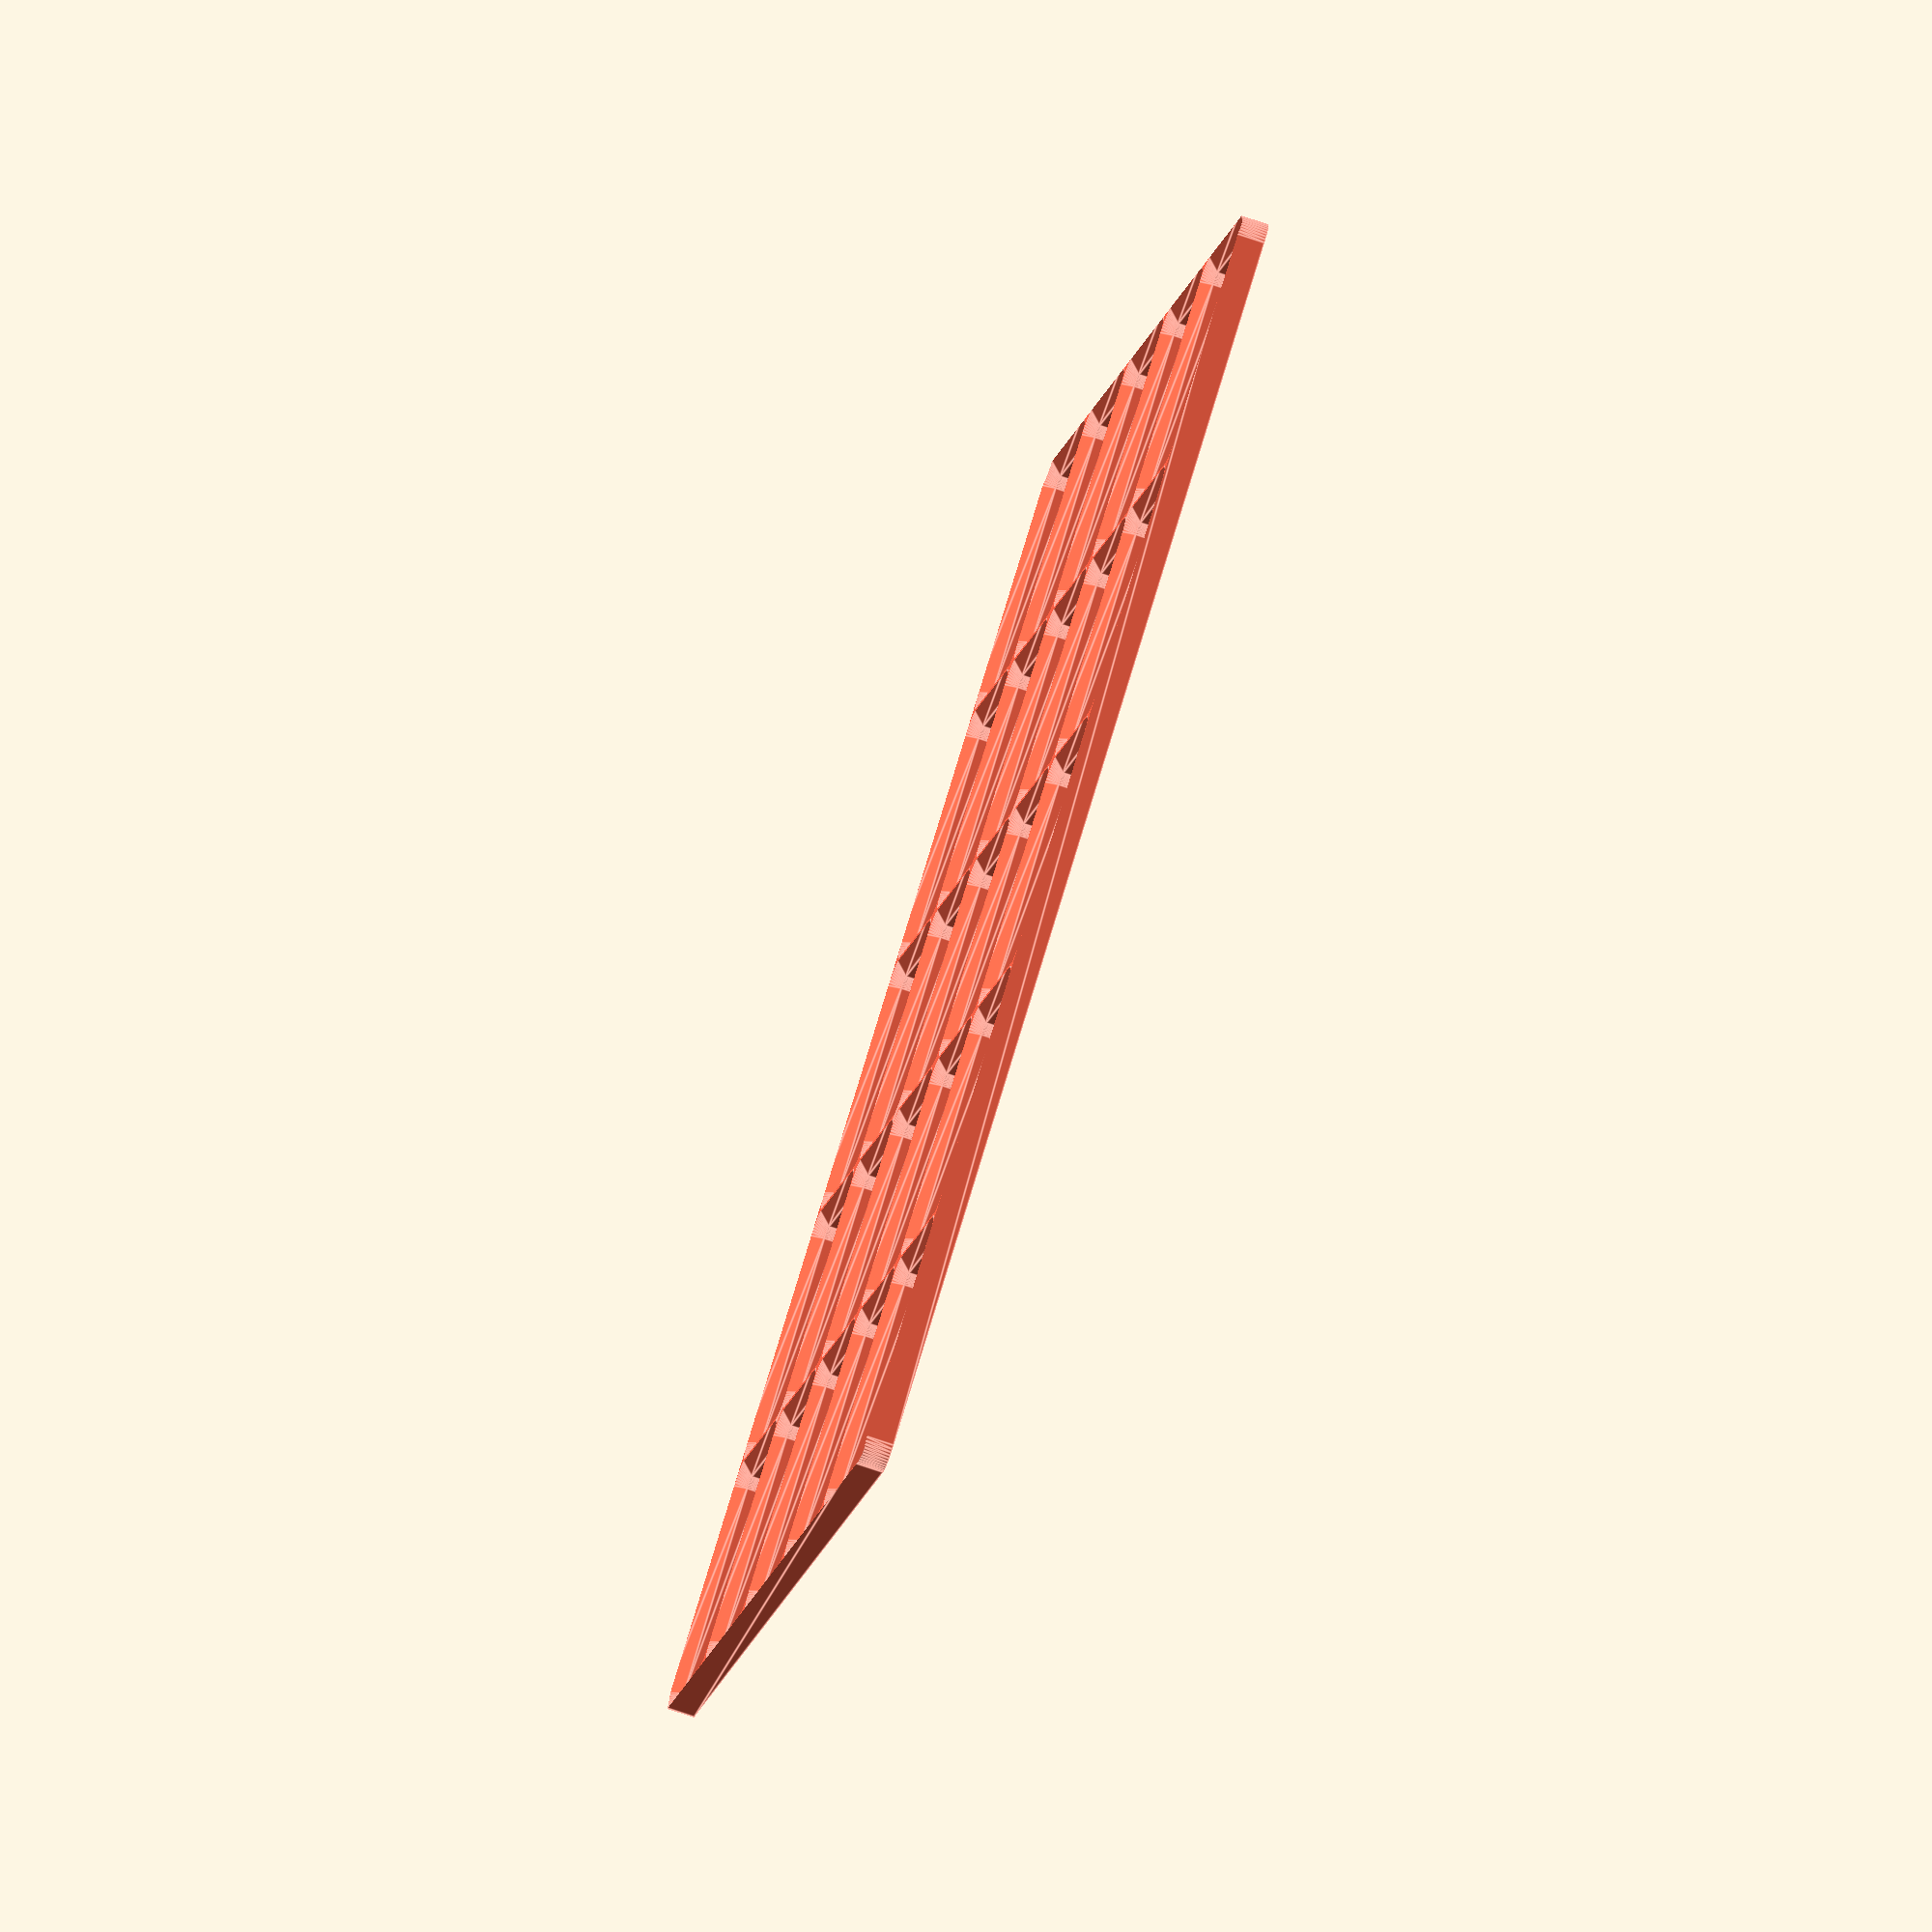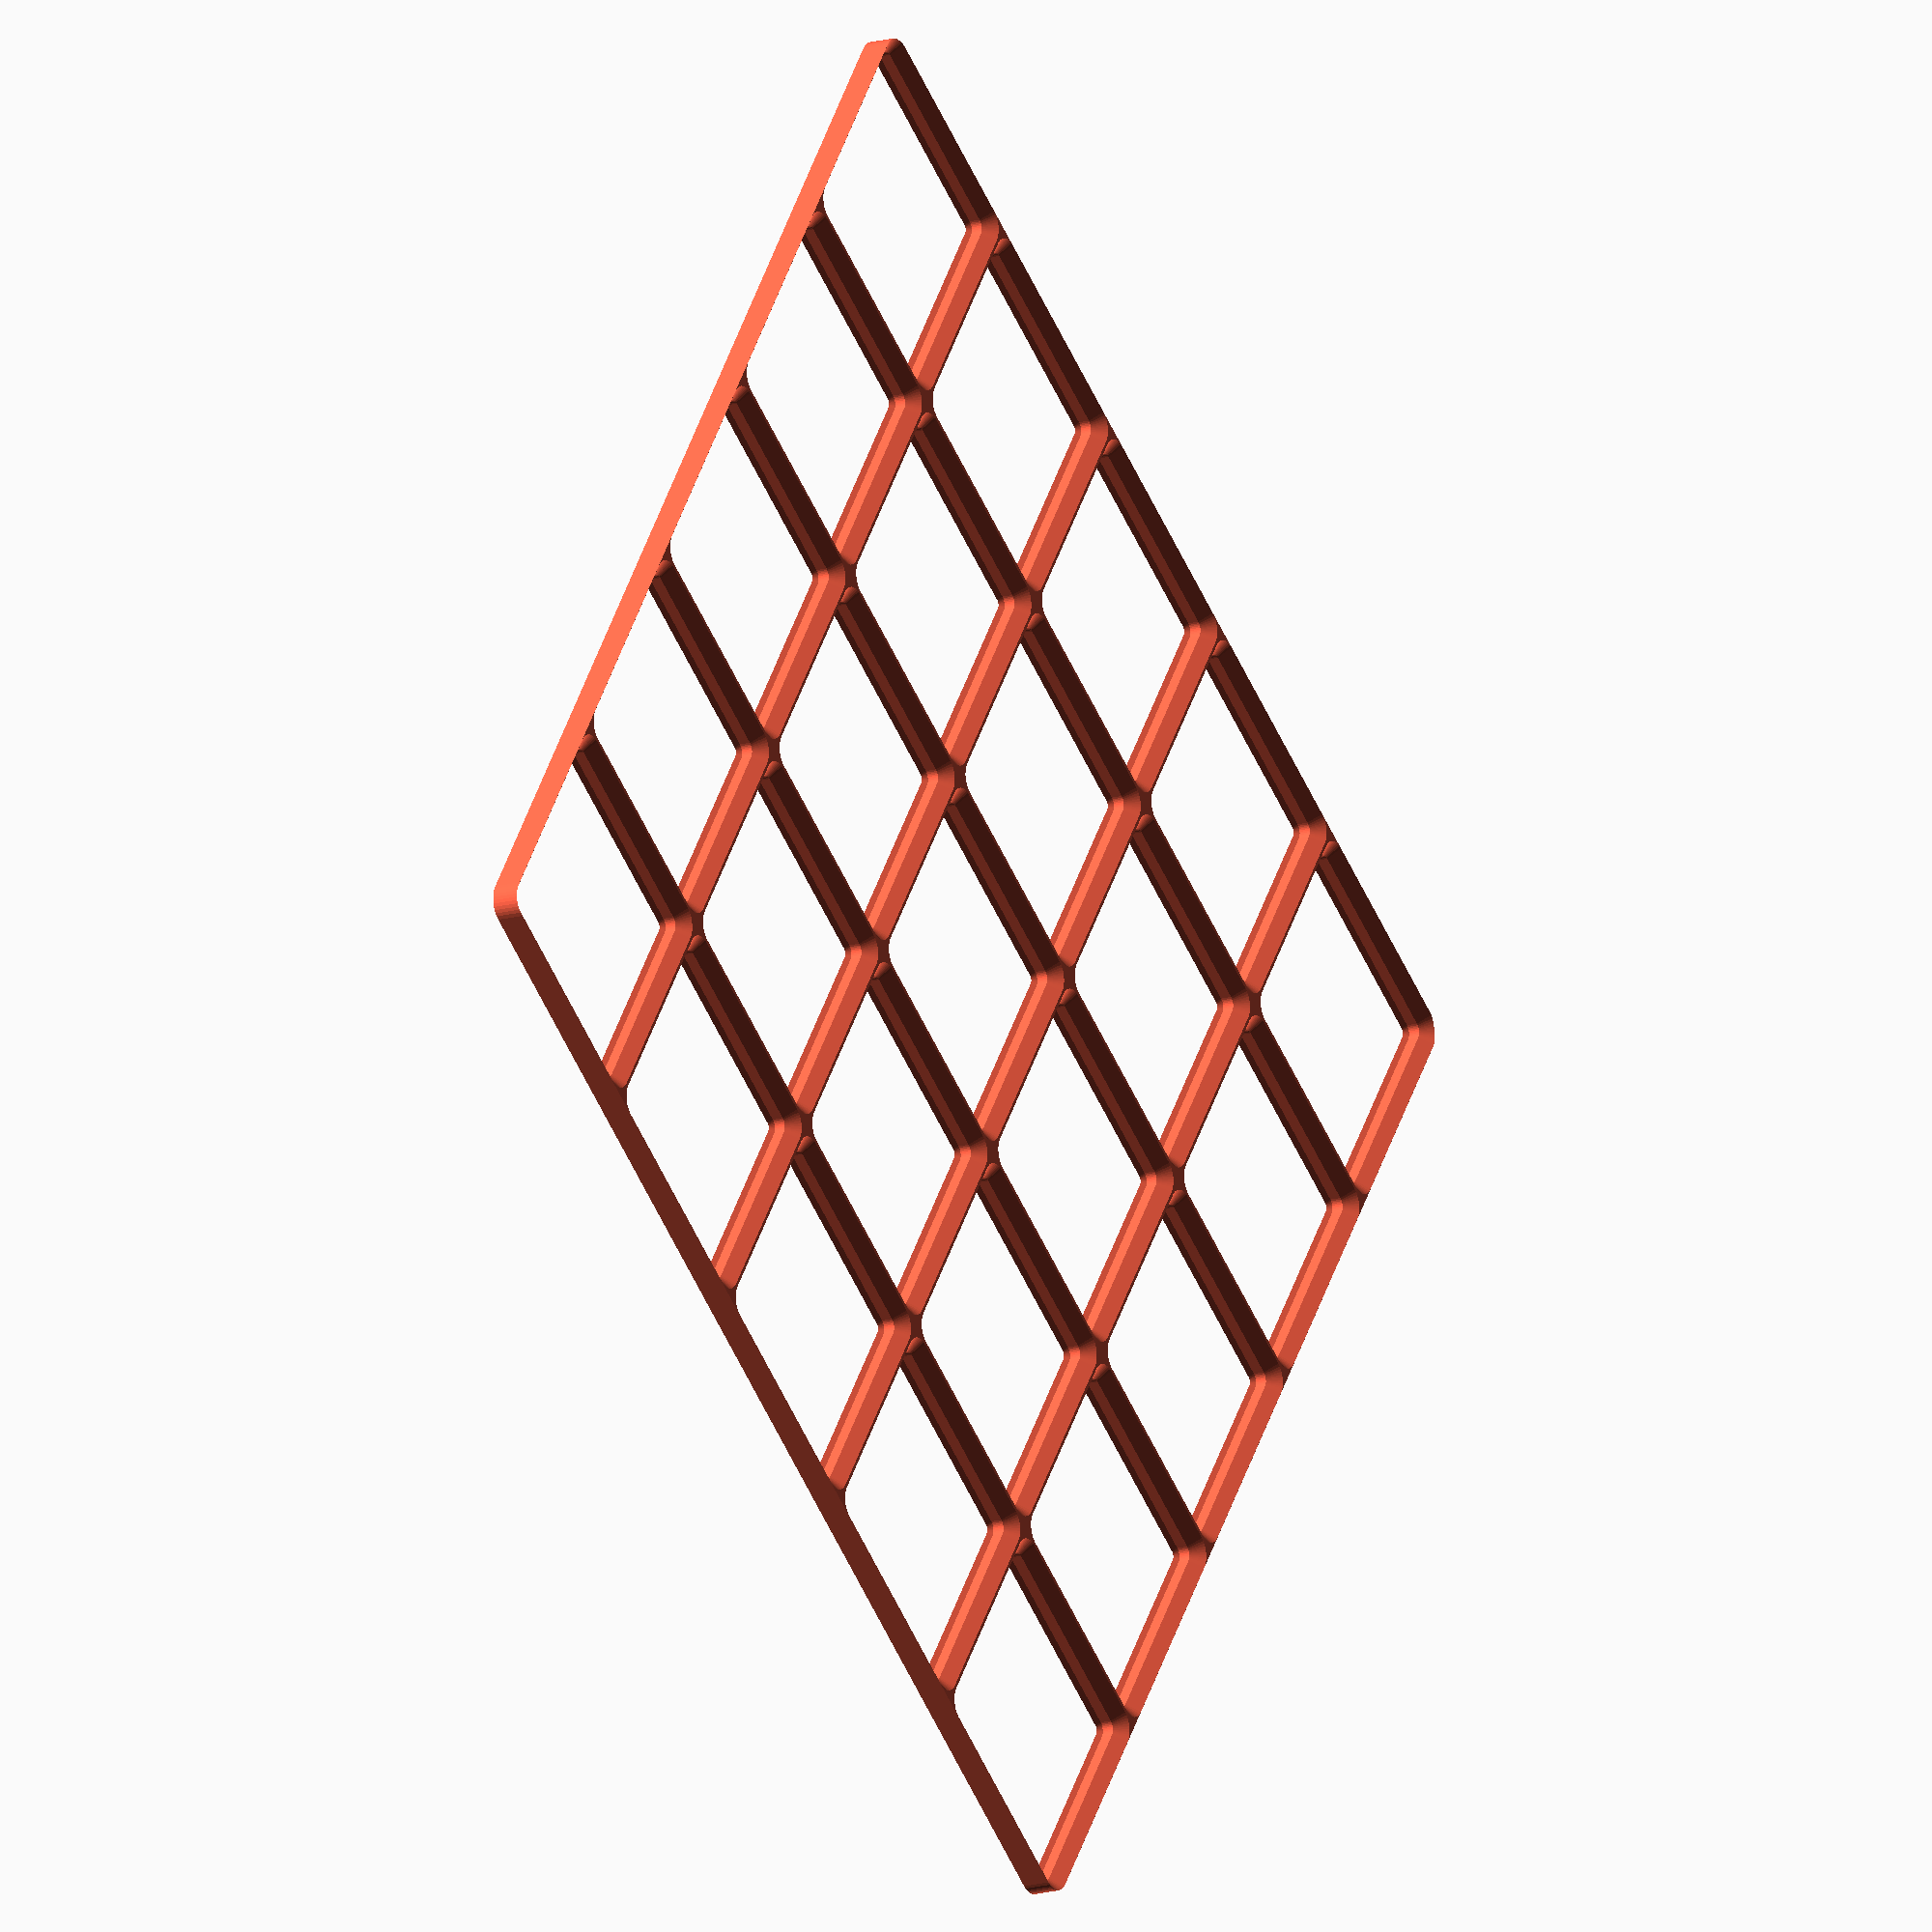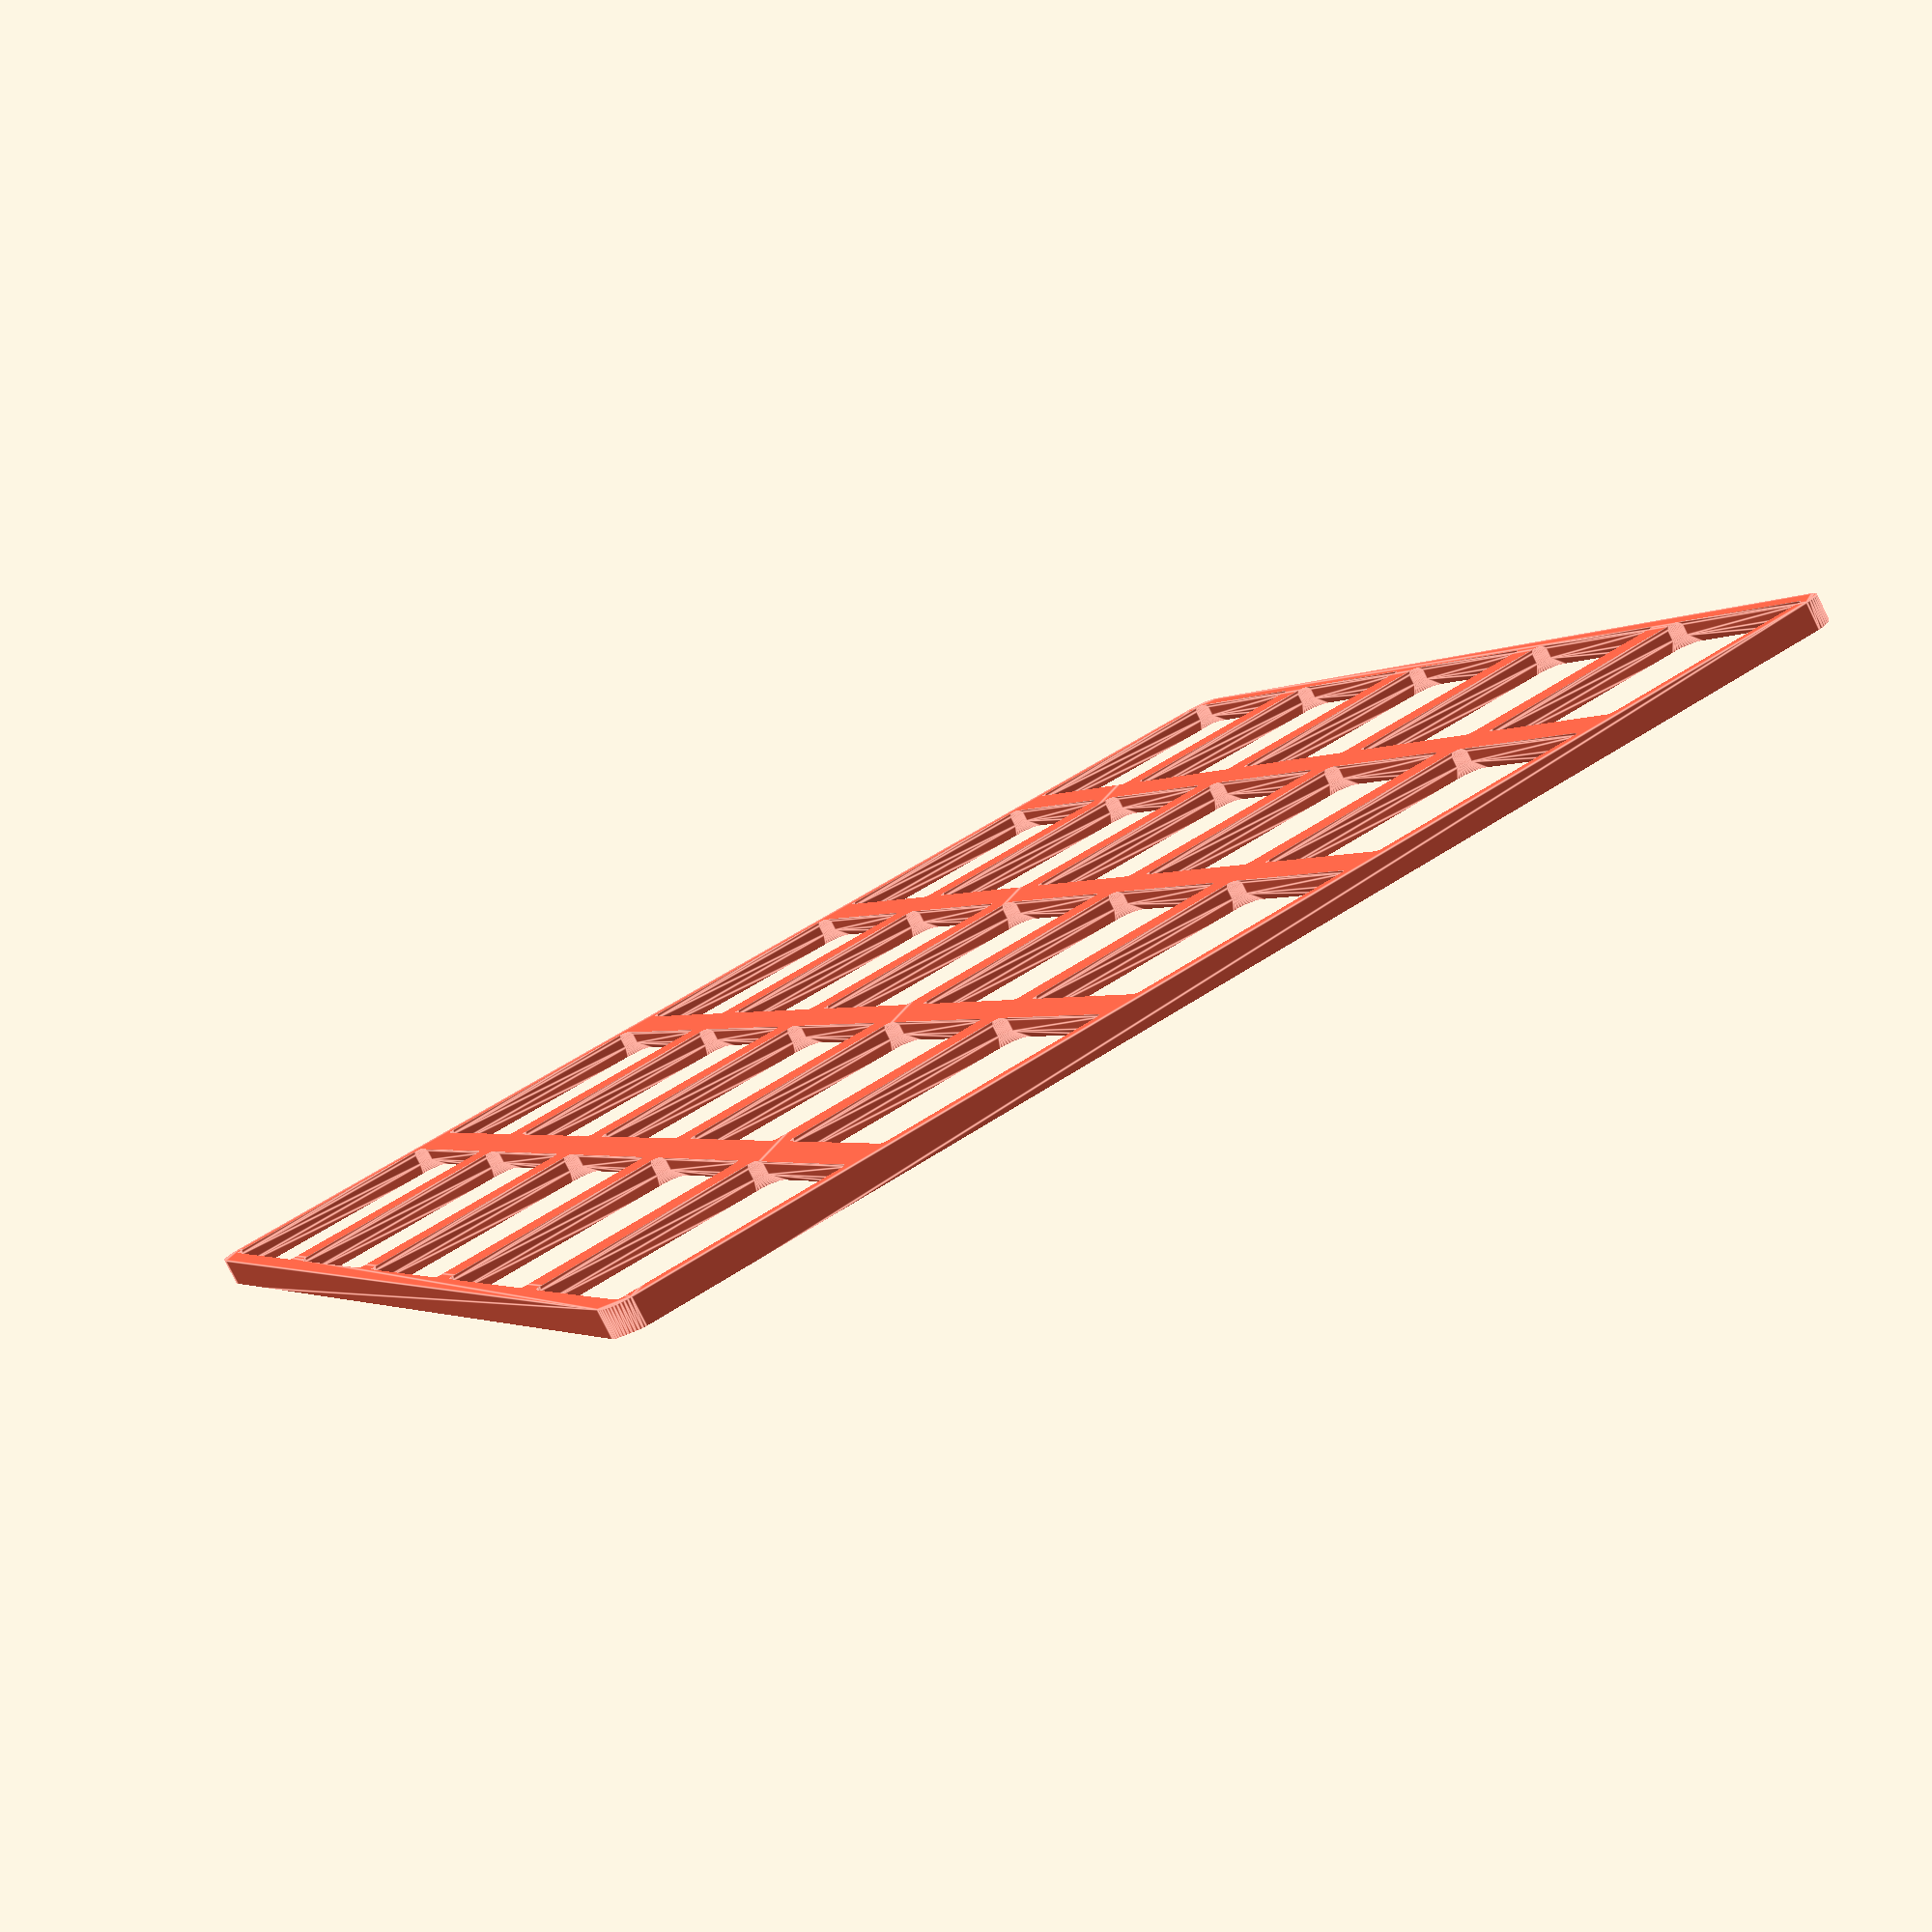
<openscad>
// preview[view:south west, tilt:side]
/*
 BIN HEIGHT
 the original gridfinity bins had the overall height defined by 7mm increments
 a bin would be 7*u millimeters tall
 the lip at the top of the bin (3.8mm) added onto this height
 The stock bins have unit heights of 2, 3, and 6:
 Z unit 2 -> 7*2 + 3.8 -> 17.8mm
 Z unit 3 -> 7*3 + 3.8 -> 24.8mm
 Z unit 6 -> 7*6 + 3.8 -> 45.8mm

 Based on: https://github.com/kennetek/gridfinity-rebuilt-openscad

*/

// ===== PARAMETERS ===== //

/* Setup Parameters */
$fa = 8;
$fs = 0.25;

/* [General Settings] */
// number of bases along x-axis
gridx = 5;
// number of bases along y-axis
gridy = 5;
// baseplate styles
style_plate = 0; // [0: thin, 1:weighted, 2:skeletonized, 3: screw together, 4: screw together minimal]
// enable magnet hole
enable_magnet = true;
// hole styles
style_hole = 2; // [0:none, 1:countersink, 2:counterbore]


/* [Screw Together Settings - Defaults work for M3 and 4-40] */
// screw diameter
d_screw = 3.35;
// screw head diameter
d_screw_head = 5;
// screw spacing distance
screw_spacing = .5;
// number of screws per grid block
n_screws = 1; // [1:3]


/* [Advanced - fine tuning] */

/* Fit to Drawer */
// minimum length of baseplate along x (leave zero to ignore, will automatically fill area if gridx is zero)
distancex = 0;
// minimum length of baseplate along y (leave zero to ignore, will automatically fill area if gridy is zero)
distancey = 0;

// where to align extra space along x
fitx = 0; // [-1:0.1:1]
// where to align extra space along y
fity = 0; // [-1:0.1:1]

// UTILITY FILE, DO NOT EDIT
// EDIT OTHER FILES IN REPO FOR RESULTS


/**
 * @file baseplate.scad
 */
// height of the base
h_base = 5;
// lower base chamfer "radius"
r_c1 = 0.8;
// upper base chamfer "radius"
r_c2 = 2.4;
// bottom thiccness of bin
h_bot = 2.2;
// outside radii 1
r_fo1 = 7.5 / 2;
// outside radii 2
r_fo2 = 3.2 / 2;
// outside radii 3
r_fo3 = 1.6 / 2;
// length of a grid unit
l_grid = 42;


// Outside rounded radius of bin
// Per spec, matches radius of upper base section.
r_base = r_fo1;

// screw hole radius
r_hole1 = 1.5;
// magnet hole radius
r_hole2 = 3.25;
// center-to-center distance between holes
d_hole = 26;
// distance of hole from side of bin
d_hole_from_side=8;
// magnet hole depth
h_hole = 2.4;
// slit depth (printer layer height)
h_slit = 0.2;

// top edge fillet radius
r_f1 = 0.6;
// internal fillet radius
r_f2 = 2.8;

// width of divider between compartments
d_div = 1.2;
// minimum wall thickness
d_wall = 0.95;
// tolerance fit factor
d_clear = 0.25;

// height of tab (yaxis, measured from inner wall)
d_tabh = 15.85;
// maximum width of tab
d_tabw = 42;
// angle of tab
a_tab = 36;
// lip height
h_lip = 3.548;

d_wall2 = r_base-r_c1-d_clear*sqrt(2);
d_magic = -2*d_clear-2*d_wall+d_div;

// Stacking Lip
// Based on https://gridfinity.xyz/specification/
stacking_lip_inner_slope_height_mm = 0.7;
stacking_lip_wall_height_mm = 1.8;
stacking_lip_outer_slope_height_mm = 1.9;
stacking_lip_depth =
    stacking_lip_inner_slope_height_mm +
    stacking_lip_outer_slope_height_mm;
stacking_lip_height =
    stacking_lip_inner_slope_height_mm +
    stacking_lip_wall_height_mm +
    stacking_lip_outer_slope_height_mm;

// Extracted from `profile_wall_sub_sub`.
stacking_lip_support_wall_height_mm = 1.2;
stacking_lip_support_height_mm =
    stacking_lip_support_wall_height_mm + d_wall2;


// Baseplate constants

// Baseplate bottom part height (part added with weigthed=true)
bp_h_bot = 6.4;
// Baseplate bottom cutout rectangle size
bp_cut_size = 21.4;
// Baseplate bottom cutout rectangle depth
bp_cut_depth = 4;
// Baseplate bottom cutout rounded thingy width
bp_rcut_width = 8.5;
// Baseplate bottom cutout rounded thingy left
bp_rcut_length = 4.25;
// Baseplate bottom cutout rounded thingy depth
bp_rcut_depth = 2;
// Baseplate clearance offset
bp_xy_clearance = 0.5;
// countersink diameter for baseplate
d_cs = 2.5;
// radius of cutout for skeletonized baseplate
r_skel = 2;
// baseplate counterbore radius
r_cb = 2.75;
// baseplate counterbore depth
h_cb = 3;
// minimum baseplate thickness (when skeletonized)
h_skel = 1;


/**
 * @file generic-helpers.scad
 * @brief Generic Helper Functions. Not gridfinity specific.
 */

function clp(x,a,b) = min(max(x,a),b);

module rounded_rectangle(length, width, height, rad) {
    linear_extrude(height)
    offset(rad)
    offset(-rad)
    square([length,width], center = true);
}

module rounded_square(length, height, rad) {
    rounded_rectangle(length, length, height, rad);
}

module copy_mirror(vec=[0,1,0]) {
    children();
    if (vec != [0,0,0])
    mirror(vec)
    children();
}

module pattern_linear(x = 1, y = 1, sx = 0, sy = 0) {
    yy = sy <= 0 ? sx : sy;
    translate([-(x-1)*sx/2,-(y-1)*yy/2,0])
    for (i = [1:ceil(x)])
    for (j = [1:ceil(y)])
    translate([(i-1)*sx,(j-1)*yy,0])
    children();
}

module pattern_circular(n=2) {
    for (i = [1:n])
    rotate(i*360/n)
    children();
}

/**
 * @brief Unity (no change) affine transformation matrix.
 * @details For use with multmatrix transforms.
 */
unity_matrix = [
    [1, 0, 0, 0],
    [0, 1, 0, 0],
    [0, 0, 1, 0],
    [0, 0, 0, 1]
];

/**
 * @brief Get the magnitude of a 2d or 3d vector
 * @param vector A 2d or 3d vectorm
 * @returns Magnitude of the vector.
 */
 function vector_magnitude(vector) =
    sqrt(vector.x^2 + vector.y^2 + (len(vector) == 3 ? vector.z^2 : 0));

/**
 * @brief Convert a 2d or 3d vector into a unit vector
 * @returns The unit vector.  Where total magnitude is 1.
 */
function vector_as_unit(vector) = vector / vector_magnitude(vector);

/**
 * @brief Convert a 2d vector into an angle.
 * @details Just a wrapper around atan2.
 * @param A 2d vectorm
 * @returns Angle of the vector.
 */
function atanv(vector) = atan2(vector.y, vector.x);

function _affine_rotate_x(angle_x) = [
    [1,  0, 0, 0],
    [0, cos(angle_x), -sin(angle_x), 0],
    [0, sin(angle_x), cos(angle_x), 0],
    [0, 0, 0, 1]
];

function _affine_rotate_y(angle_y) = [
    [cos(angle_y),  0, sin(angle_y), 0],
    [0, 1, 0, 0],
    [-sin(angle_y), 0, cos(angle_y), 0],
    [0, 0, 0, 1]
];

function _affine_rotate_z(angle_z) = [
    [cos(angle_z), -sin(angle_z), 0, 0],
    [sin(angle_z), cos(angle_z), 0, 0],
    [0, 0, 1, 0],
    [0, 0, 0, 1]
];


/**
 * @brief Affine transformation matrix equivalent of `rotate`
 * @param angle_vector @see `rotate`
 * @details Equivalent to `rotate([0, angle, 0])`
 * @returns An affine transformation matrix for use with `multmatrix()`
 */
function affine_rotate(angle_vector) =
    _affine_rotate_z(angle_vector.z) * _affine_rotate_y(angle_vector.y) * _affine_rotate_x(angle_vector.x);

/**
 * @brief Affine transformation matrix equivalent of `translate`
 * @param vector @see `translate`
 * @returns An affine transformation matrix for use with `multmatrix()`
 */
function affine_translate(vector) = [
    [1, 0, 0, vector.x],
    [0, 1, 0, vector.y],
    [0, 0, 1, vector.z],
    [0, 0, 0, 1]
];

/**
 * @brief Create a rectangle with rounded corners by sweeping a 2d object along a path.
 *        Centered on origin.
 */
module sweep_rounded(width=10, length=10) {
    half_width = width/2;
    half_length = length/2;
    path_points = [
        [-half_width, half_length],  //Start
        [half_width, half_length], // Over
        [half_width, -half_length], //Down
        [-half_width, -half_length], // Back over
        [-half_width, half_length]  // Up to start
    ];
    path_vectors = [
        path_points[1] - path_points[0],
        path_points[2] - path_points[1],
        path_points[3] - path_points[2],
        path_points[4] - path_points[3],
    ];
    // These contain the translations, but not the rotations
    // OpenSCAD requires this hacky for loop to get accumulate to work!
    first_translation = affine_translate([path_points[0].y, 0,path_points[0].x]);
    affine_translations = concat([first_translation], [
        for (i = 0, a = first_translation;
            i < len(path_vectors);
            a=a * affine_translate([path_vectors[i].y, 0, path_vectors[i].x]), i=i+1)
        a * affine_translate([path_vectors[i].y, 0, path_vectors[i].x])
    ]);

    // Bring extrusion to the xy plane
    affine_matrix = affine_rotate([90, 0, 90]);

    walls = [
        for (i = [0 : len(path_vectors) - 1])
        affine_matrix * affine_translations[i]
        * affine_rotate([0, atanv(path_vectors[i]), 0])
    ];

    union()
    {
        for (i = [0 : len(walls) - 1]){
            multmatrix(walls[i])
            linear_extrude(vector_magnitude(path_vectors[i]))
            children();

            // Rounded Corners
            multmatrix(walls[i] * affine_rotate([-90, 0, 0]))
            rotate_extrude(angle = 90, convexity = 4)
            children();
        }
    }
}


/**
 * @file gridfinity-rebuilt-utility.scad
 * @brief UTILITY FILE, DO NOT EDIT
 *        EDIT OTHER FILES IN REPO FOR RESULTS
 */

// ===== User Modules ===== //

// functions to convert gridz values to mm values

/**
 * @Summary Convert a number from Gridfinity values to mm.
 * @details Also can include lip when working with height values.
 * @param gridfinityUnit Gridfinity is normally on a base 7 system.
 * @param includeLipHeight Include the lip height as well.
 * @returns The final value in mm.
 */
function fromGridfinityUnits(gridfinityUnit, includeLipHeight = false) =
    gridfinityUnit*7 + (includeLipHeight ? h_lip : 0);

/**
 * @Summary Height in mm including fixed heights.
 * @details Also can include lip when working with height values.
 * @param mmHeight Height without other values.
 * @param includeLipHeight Include the lip height as well.
 * @returns The final value in mm.
 */
function includingFixedHeights(mmHeight, includeLipHeight = false) =
    mmHeight + h_bot + h_base + (includeLipHeight ? h_lip : 0);

/**
 * @brief Three Functions in One. For height calculations.
 * @param z Height value
 * @param gridz_define As explained in gridfinity-rebuilt-bins.scad
 * @param l style_lip as explained in gridfinity-rebuilt-bins.scad
 * @returns Height in mm
 */
function hf (z, gridz_define, style_lip) =
        gridz_define==0 ? fromGridfinityUnits(z, style_lip==2) :
        gridz_define==1 ? includingFixedHeights(z, style_lip==2) :
        z + ( // Just use z (possibly adding/subtracting lip)
            style_lip==1 ? -h_lip :
            style_lip==2 ? h_lip : 0
        )
    ;

/**
 * @brief Calculates the proper height for bins. Three Functions in One.
 * @param z Height value
 * @param d gridz_define as explained in gridfinity-rebuilt-bins.scad
 * @param l style_lip as explained in gridfinity-rebuilt-bins.scad
 * @param enable_zsnap Automatically snap the bin size to the nearest 7mm increment.
 * @returns Height in mm
 */
function height (z,d=0,l=0,enable_zsnap=true) =
    (
    enable_zsnap ? (
        (abs(hf(z,d,l))%7==0) ? hf(z,d,l) :
        hf(z,d,l)+7-abs(hf(z,d,l))%7
    )
    :hf(z,d,l)
    ) -h_base;

// Creates equally divided cutters for the bin
//
// n_divx:  number of x compartments (ideally, coprime w/ gridx)
// n_divy:  number of y compartments (ideally, coprime w/ gridy)
//          set n_div values to 0 for a solid bin
// style_tab:   tab style for all compartments. see cut()
// scoop_weight:    scoop toggle for all compartments. see cut()
module cutEqual(n_divx=1, n_divy=1, style_tab=1, scoop_weight=1) {
    for (i = [1:n_divx])
    for (j = [1:n_divy])
    cut((i-1)*$gxx/n_divx,(j-1)*$gyy/n_divy, $gxx/n_divx, $gyy/n_divy, style_tab, scoop_weight);
}


// Creates equally divided cylindrical cutouts
//
// n_divx: number of x cutouts
// n_divy: number of y cutouts
//         set n_div values to 0 for a solid bin
// cylinder_diameter: diameter of cutouts
// cylinder_height: height of cutouts
// coutout_depth: offset from top to solid part of container
// orientation: orientation of cylinder cutouts (0 = x direction, 1 = y direction, 2 = z direction)
// chamfer: chamfer around the top rim of the holes
module cutCylinders(n_divx=1, n_divy=1, cylinder_diameter=1, cylinder_height=1, coutout_depth=0, orientation=0, chamfer=0.5) {
    rotation = (orientation == 0)
            ? [0,90,0]
            : (orientation == 1)
                ? [90,0,0]
                : [0,0,0];

    gridx_mm = $gxx*l_grid;
    gridy_mm = $gyy*l_grid;
    padding = 2;
    cutout_x = gridx_mm - d_wall*2;
    cutout_y = gridy_mm - d_wall*2;

    cut_move(x=0, y=0, w=$gxx, h=$gyy) {
        translate([0,0,-coutout_depth]) {
            rounded_rectangle(cutout_x, cutout_y, coutout_depth*2, r_base);

            pattern_linear(x=n_divx, y=n_divy, sx=(gridx_mm - padding)/n_divx, sy=(gridy_mm - padding)/n_divy)
                rotate(rotation)
                    union() {
                        cylinder(d=cylinder_diameter, h=cylinder_height*2, center=true);
                        if (chamfer > 0) {
                            translate([0,0,-chamfer]) cylinder(d1=cylinder_diameter, d2=cylinder_diameter+4*chamfer, h=2*chamfer);
                        }
                    };
        }
    }
}

// initialize gridfinity
// sl:  lip style of this bin.
//      0:Regular lip, 1:Remove lip subtractively, 2:Remove lip and retain height
module gridfinityInit(gx, gy, h, h0 = 0, l = l_grid, sl = 0) {
    $gxx = gx;
    $gyy = gy;
    $dh = h;
    $dh0 = h0;
    $style_lip = sl;
    difference() {
        color("firebrick")
        block_bottom(h0==0?$dh-0.1:h0, gx, gy, l);
        children();
    }
    color("royalblue")
    block_wall(gx, gy, l) {
        if ($style_lip == 0) profile_wall(h);
        else profile_wall2(h);
    }
}
// Function to include in the custom() module to individually slice bins
// Will try to clamp values to fit inside the provided base size
//
// x:   start coord. x=1 is the left side of the bin.
// y:   start coord. y=1 is the bottom side of the bin.
// w:   width of compartment, in # of bases covered
// h:   height of compartment, in # of basese covered
// t:   tab style of this specific compartment.
//      alignment only matters if the compartment size is larger than d_tabw
//      0:full, 1:auto, 2:left, 3:center, 4:right, 5:none
//      Automatic alignment will use left tabs for bins on the left edge, right tabs for bins on the right edge, and center tabs everywhere else.
// s:   toggle the rounded back corner that allows for easy removal

module cut(x=0, y=0, w=1, h=1, t=1, s=1, tab_width=d_tabw, tab_height=d_tabh) {
    translate([0,0,-$dh-h_base])
    cut_move(x,y,w,h)
    block_cutter(clp(x,0,$gxx), clp(y,0,$gyy), clp(w,0,$gxx-x), clp(h,0,$gyy-y), t, s, tab_width, tab_height);
}


// cuts equally sized bins over a given length at a specified position
// bins_x:  number of bins along x-axis
// bins_y:  number of bins along y-axis
// len_x:   length (in gridfinity bases) along x-axis that the bins_x will fill
// len_y:   length (in gridfinity bases) along y-axis that the bins_y will fill
// pos_x:   start x position of the bins (left side)
// pos_y:   start y position of the bins (bottom side)
// style_tab:   Style of the tab used on the bins
// scoop:   Weight of the scoop on the bottom of the bins
// tab_width:   Width of the tab on the bins, in mm.
// tab_height:  How far the tab will stick out over the bin, in mm. Default tabs fit 12mm labels, but for narrow bins can take up too much space over the opening. This setting allows 'slimmer' tabs for use with thinner labels, so smaller/narrower bins can be labeled and still keep a reasonable opening at the top. NOTE: The measurement is not 1:1 in mm, so a '3.5' value does not guarantee a tab that fits 3.5mm label tape. Use the 'measure' tool after rendering to check the distance between faces to guarantee it fits your needs.
module cutEqualBins(bins_x=1, bins_y=1, len_x=1, len_y=1, pos_x=0, pos_y=0, style_tab=5, scoop=1, tab_width=d_tabw, tab_height=d_tabh) {
    // Calculate width and height of each bin based on total length and number of bins
    bin_width = len_x / bins_x;
    bin_height = len_y / bins_y;

    // Loop through each bin position in x and y direction
    for (i = [0:bins_x-1]) {
        for (j = [0:bins_y-1]) {
            // Calculate the starting position for each bin
            // Adjust position by adding pos_x and pos_y to shift the entire grid of bins as needed
            bin_start_x = pos_x + i * bin_width;
            bin_start_y = pos_y + j * bin_height;

            // Call the cut module to create each bin with calculated position and dimensions
            // Pass through the style_tab and scoop parameters
            cut(bin_start_x, bin_start_y, bin_width, bin_height, style_tab, scoop, tab_width=tab_width, tab_height=tab_height);
        }
    }
}

// Translates an object from the origin point to the center of the requested compartment block, can be used to add custom cuts in the bin
// See cut() module for parameter descriptions
module cut_move(x, y, w, h) {
    translate([0,0,$dh0==0?$dh+h_base:$dh0+h_base])
    cut_move_unsafe(clp(x,0,$gxx), clp(y,0,$gyy), clp(w,0,$gxx-x), clp(h,0,$gyy-y))
    children();
}

// ===== Modules ===== //

module profile_base() {
    polygon([
        [0,0],
        [0,h_base],
        [r_base,h_base],
        [r_base-r_c2,h_base-r_c2],
        [r_base-r_c2,r_c1],
        [r_base-r_c2-r_c1,0]
    ]);
}

module gridfinityBase(gx, gy, l, dx, dy, style_hole, off=0, final_cut=true, only_corners=false) {
    dbnxt = [for (i=[1:5]) if (abs(gx*i)%1 < 0.001 || abs(gx*i)%1 > 0.999) i];
    dbnyt = [for (i=[1:5]) if (abs(gy*i)%1 < 0.001 || abs(gy*i)%1 > 0.999) i];
    dbnx = 1/(dx==0 ? len(dbnxt) > 0 ? dbnxt[0] : 1 : round(dx));
    dbny = 1/(dy==0 ? len(dbnyt) > 0 ? dbnyt[0] : 1 : round(dy));
    xx = gx*l-0.5;
    yy = gy*l-0.5;

    if (final_cut)
    translate([0,0,h_base])
    rounded_rectangle(xx+0.002, yy+0.002, h_bot/1.5, r_fo1+0.001);

    intersection(){
        if (final_cut)
        translate([0,0,-1])
        rounded_rectangle(xx+0.005, yy+0.005, h_base+h_bot/2*10, r_fo1+0.001);

        if((style_hole != 0) && (only_corners)) {
            difference(){
                pattern_linear(gx/dbnx, gy/dbny, dbnx*l, dbny*l)
                block_base(gx, gy, l, dbnx, dbny, 0, off);
                if (style_hole == 4) {
                    translate([(gx/2)*l_grid - d_hole_from_side, (gy/2) * l_grid - d_hole_from_side, h_slit*2])
                    refined_hole();
                    mirror([1, 0, 0])
                    translate([(gx/2)*l_grid - d_hole_from_side, (gy/2) * l_grid - d_hole_from_side, h_slit*2])
                    refined_hole();
                    mirror([0, 1, 0]) {
                        translate([(gx/2)*l_grid - d_hole_from_side, (gy/2) * l_grid - d_hole_from_side, h_slit*2])
                        refined_hole();
                        mirror([1, 0, 0])
                        translate([(gx/2)*l_grid - d_hole_from_side, (gy/2) * l_grid - d_hole_from_side, h_slit*2])
                        refined_hole();
                    }
                }
                else {
                    pattern_linear(2, 2, (gx-1)*l_grid+d_hole, (gy-1)*l_grid+d_hole)
                    block_base_hole(style_hole, off);
                }
            }
        }
        else {
            pattern_linear(gx/dbnx, gy/dbny, dbnx*l, dbny*l)
            block_base(gx, gy, l, dbnx, dbny, style_hole, off);
        }
    }
}

/**
 * @brief A single Gridfinity base.
 * @param gx
 * @param gy
 * @param l
 * @param dbnx
 * @param dbny
 * @param style_hole
 * @param off
 */
module block_base(gx, gy, l, dbnx, dbny, style_hole, off) {
    render(convexity = 2)
    difference() {
        block_base_solid(dbnx, dbny, l, off);

        if (style_hole > 0)
            pattern_circular(abs(l-d_hole_from_side/2)<0.001?1:4)
            if (style_hole == 4)
                translate([l/2-d_hole_from_side, l/2-d_hole_from_side, h_slit*2])
                refined_hole();
            else
                translate([l/2-d_hole_from_side, l/2-d_hole_from_side, 0])
                block_base_hole(style_hole, off);
        }
}

/**
 * @brief A gridfinity base with no holes.
 * @details Used as the "base" with holes removed from it later.
 * @param dbnx
 * @param dbny
 * @param l
 * @param o
 */
module block_base_solid(dbnx, dbny, l, o) {
    xx = dbnx*l-0.05;
    yy = dbny*l-0.05;
    oo = (o/2)*(sqrt(2)-1);
    translate([0,0,h_base])
    mirror([0,0,1])
    union() {
        hull() {
            rounded_rectangle(xx-2*r_c2-2*r_c1+o, yy-2*r_c2-2*r_c1+o, h_base+oo, r_fo3);
            rounded_rectangle(xx-2*r_c2+o, yy-2*r_c2+o, h_base-r_c1+oo, r_fo2);
        }
        translate([0,0,oo])
        hull() {
            rounded_rectangle(xx-2*r_c2+o, yy-2*r_c2+o, r_c2, r_fo2);
            mirror([0,0,1])
            rounded_rectangle(xx+o, yy+o, h_bot/2+abs(10*o), r_fo1);
        }
    }
}

module block_base_hole(style_hole, o=0) {
    r1 = r_hole1-o/2;
    r2 = r_hole2-o/2;
    union() {
        difference() {
            cylinder(h = 2*(h_hole-o+(style_hole==3?h_slit:0)), r=r2, center=true);

            if (style_hole==3)
            copy_mirror([0,1,0])
            translate([-1.5*r2,r1+0.1,h_hole-o])
            cube([r2*3,r2*3, 10]);
        }
        if (style_hole > 1)
        cylinder(h = 2*h_base-o, r = r1, center=true);
    }
}


module refined_hole() {
    /**
    * Refined hole based on Printables @grizzie17's Gridfinity Refined
    * https://www.printables.com/model/413761-gridfinity-refined
    */

    // Meassured magnet hole diameter to be 5.86mm (meassured in fusion360
    r = r_hole2-0.32;

    // Magnet height
    m = 2;
    mh = m-0.1;

    // Poke through - For removing a magnet using a toothpick
    ptl = h_slit*3; // Poke Through Layers
    pth = mh+ptl; // Poke Through Height
    ptr = 2.5; // Poke Through Radius

    union() {
        hull() {
            // Magnet hole - smaller than the magnet to keep it squeezed
            translate([10, -r, 0]) cube([1, r*2, mh]);
            cylinder(1.9, r=r);
        }
        hull() {
            // Poke hole
            translate([-9+5.60, -ptr/2, -ptl]) cube([1, ptr, pth]);
            translate([-12.53+5.60, 0, -ptl]) cylinder(pth, d=ptr);
        }
    }
}

/**
 * @brief Stacking lip based on https://gridfinity.xyz/specification/
 * @details Also includes a support base.
 */
module stacking_lip() {
    // Technique: Descriptive constant names are useful, but can be unweildy.
    // Use abbreviations if they are going to be re-used repeatedly in a small piece of code.
    inner_slope = stacking_lip_inner_slope_height_mm;
    wall_height = stacking_lip_wall_height_mm;

    support_wall = stacking_lip_support_wall_height_mm;
    s_total = stacking_lip_support_height_mm;

    polygon([
        [0, 0], // Inner tip
        [inner_slope, inner_slope], // Go out 45 degrees
        [inner_slope, inner_slope+wall_height], // Vertical increase
        [stacking_lip_depth, stacking_lip_height], // Go out 45 degrees
        [stacking_lip_depth, -s_total], // Down to support bottom
        [0, -support_wall], // Up and in
        [0, 0] // Close the shape. Tehcnically not needed.
    ]);
}

/**
 * @brief Stacking lip with a with a chamfered (rounded) top.
 * @details Based on https://gridfinity.xyz/specification/
 *          Also includes a support base.
 */
module stacking_lip_chamfered() {
    radius_center_y = h_lip - r_f1;

    union() {
        // Create rounded top
        intersection() {
            translate([0, radius_center_y, 0])
            square([stacking_lip_depth, stacking_lip_height]);
            offset(r = r_f1)
            offset(delta = -r_f1)
            stacking_lip();
        }
        // Remove pointed top
        difference(){
            stacking_lip();
            translate([0, radius_center_y, 0])
            square([stacking_lip_depth*2, stacking_lip_height*2]);
        }
    }
}

/**
 * @brief External wall profile, with a stacking lip.
 * @details Translated so a 90 degree rotation produces the expected outside radius.
 */
module profile_wall(height_mm) {
    assert(is_num(height_mm))
    translate([r_base - stacking_lip_depth, 0, 0]){
        translate([0, height_mm, 0])
        stacking_lip_chamfered();
        translate([stacking_lip_depth-d_wall/2, 0, 0])
        square([d_wall/2, height_mm]);
    }
}

// lipless profile
module profile_wall2(height_mm) {
    assert(is_num(height_mm))
    translate([r_base,0,0])
    mirror([1,0,0])
    square([d_wall, height_mm]);
}

module block_wall(gx, gy, l) {
    translate([0,0,h_base])
    sweep_rounded(gx*l-2*r_base-0.5-0.001, gy*l-2*r_base-0.5-0.001)
    children();
}

module block_bottom( h = 2.2, gx, gy, l ) {
    translate([0,0,h_base+0.1])
    rounded_rectangle(gx*l-0.5-d_wall/4, gy*l-0.5-d_wall/4, h, r_base+0.01);
}

module cut_move_unsafe(x, y, w, h) {
    xx = ($gxx*l_grid+d_magic);
    yy = ($gyy*l_grid+d_magic);
    translate([(x)*xx/$gxx,(y)*yy/$gyy,0])
    translate([(-xx+d_div)/2,(-yy+d_div)/2,0])
    translate([(w*xx/$gxx-d_div)/2,(h*yy/$gyy-d_div)/2,0])
    children();
}

module block_cutter(x,y,w,h,t,s,tab_width=d_tabw,tab_height=d_tabh) {

    v_len_tab = tab_height;
    v_len_lip = d_wall2-d_wall+1.2;
    v_cut_tab = tab_height - (2*r_f1)/tan(a_tab);
    v_cut_lip = d_wall2-d_wall-d_clear;
    v_ang_tab = a_tab;
    v_ang_lip = 45;

    ycutfirst = y == 0 && $style_lip == 0;
    ycutlast = abs(y+h-$gyy)<0.001 && $style_lip == 0;
    xcutfirst = x == 0 && $style_lip == 0;
    xcutlast = abs(x+w-$gxx)<0.001 && $style_lip == 0;
    zsmall = ($dh+h_base)/7 < 3;

    ylen = h*($gyy*l_grid+d_magic)/$gyy-d_div;
    xlen = w*($gxx*l_grid+d_magic)/$gxx-d_div;

    height = $dh;
    extent = (abs(s) > 0 && ycutfirst ? d_wall2-d_wall-d_clear : 0);
    tab = (zsmall || t == 5) ? (ycutlast?v_len_lip:0) : v_len_tab;
    ang = (zsmall || t == 5) ? (ycutlast?v_ang_lip:0) : v_ang_tab;
    cut = (zsmall || t == 5) ? (ycutlast?v_cut_lip:0) : v_cut_tab;
    style = (t > 1 && t < 5) ? t-3 : (x == 0 ? -1 : xcutlast ? 1 : 0);

    translate([0,ylen/2,h_base+h_bot])
    rotate([90,0,-90]) {

    if (!zsmall && xlen - tab_width > 4*r_f2 && (t != 0 && t != 5)) {
        fillet_cutter(3,"bisque")
        difference() {
            transform_tab(style, xlen, ((xcutfirst&&style==-1)||(xcutlast&&style==1))?v_cut_lip:0, tab_width)
            translate([ycutlast?v_cut_lip:0,0])
            profile_cutter(height-h_bot, ylen/2, s);

            if (xcutfirst)
            translate([0,0,(xlen/2-r_f2)-v_cut_lip])
            cube([ylen,height,v_cut_lip*2]);

            if (xcutlast)
            translate([0,0,-(xlen/2-r_f2)-v_cut_lip])
            cube([ylen,height,v_cut_lip*2]);
        }
        if (t != 0 && t != 5)
        fillet_cutter(2,"indigo")
        difference() {
            transform_tab(style, xlen, ((xcutfirst&&style==-1)||(xcutlast&&style==1)?v_cut_lip:0), tab_width)
            difference() {
                intersection() {
                    profile_cutter(height-h_bot, ylen-extent, s);
                    profile_cutter_tab(height-h_bot, v_len_tab, v_ang_tab);
                }
                if (ycutlast) profile_cutter_tab(height-h_bot, v_len_lip, 45);
            }

            if (xcutfirst)
            translate([ylen/2,0,xlen/2])
            rotate([0,90,0])
            transform_main(2*ylen)
            profile_cutter_tab(height-h_bot, v_len_lip, v_ang_lip);

            if (xcutlast)
            translate([ylen/2,0,-xlen/2])
            rotate([0,-90,0])
            transform_main(2*ylen)
            profile_cutter_tab(height-h_bot, v_len_lip, v_ang_lip);
        }
    }

    fillet_cutter(1,"seagreen")
    translate([0,0,xcutlast?v_cut_lip/2:0])
    translate([0,0,xcutfirst?-v_cut_lip/2:0])
    transform_main(xlen-(xcutfirst?v_cut_lip:0)-(xcutlast?v_cut_lip:0))
    translate([cut,0])
    profile_cutter(height-h_bot, ylen-extent-cut-(!s&&ycutfirst?v_cut_lip:0), s);

    fillet_cutter(0,"hotpink")
    difference() {
        transform_main(xlen)
        difference() {
            profile_cutter(height-h_bot, ylen-extent, s);

            if (!((zsmall || t == 5) && !ycutlast))
            profile_cutter_tab(height-h_bot, tab, ang);

            if (!(abs(s) > 0)&& y == 0)
            translate([ylen-extent,0,0])
            mirror([1,0,0])
            profile_cutter_tab(height-h_bot, v_len_lip, v_ang_lip);
        }

        if (xcutfirst)
        color("indigo")
        translate([ylen/2+0.001,0,xlen/2+0.001])
        rotate([0,90,0])
        transform_main(2*ylen)
        profile_cutter_tab(height-h_bot, v_len_lip, v_ang_lip);

        if (xcutlast)
        color("indigo")
        translate([ylen/2+0.001,0,-xlen/2+0.001])
        rotate([0,-90,0])
        transform_main(2*ylen)
        profile_cutter_tab(height-h_bot, v_len_lip, v_ang_lip);
    }

    }
}

module transform_main(xlen) {
    translate([0,0,-(xlen-2*r_f2)/2])
    linear_extrude(xlen-2*r_f2)
    children();
}

module transform_tab(type, xlen, cut, tab_width=d_tabw) {
    mirror([0,0,type==1?1:0])
    copy_mirror([0,0,-(abs(type)-1)])
    translate([0,0,-(xlen)/2])
    translate([0,0,r_f2])
    linear_extrude((xlen-tab_width-abs(cut))/(1-(abs(type)-1))-2*r_f2)
    children();
}

module fillet_cutter(t = 0, c = "goldenrod") {
    color(c)
    minkowski() {
        children();
        sphere(r = r_f2-t/1000);
    }
}

module profile_cutter(h, l, s) {
    scoop = max(s*$dh/2-r_f2,0);
    translate([r_f2,r_f2])
    hull() {
        if (l-scoop-2*r_f2 > 0)
            square(0.1);
        if (scoop < h) {
            translate([l-2*r_f2,h-r_f2/2])
            mirror([1,1])
            square(0.1);

            translate([0,h-r_f2/2])
            mirror([0,1])
            square(0.1);
        }
        difference() {
            translate([l-scoop-2*r_f2, scoop])
            if (scoop != 0) {
                intersection() {
                    circle(scoop);
                    mirror([0,1]) square(2*scoop);
                }
            } else mirror([1,0]) square(0.1);
            translate([l-scoop-2*r_f2,-1])
            square([-(l-scoop-2*r_f2),2*h]);

            translate([0,h])
            square([2*l,scoop]);
        }
    }
}

module profile_cutter_tab(h, tab, ang) {
    if (tab > 0)
        color("blue")
        offset(delta = r_f2)
        polygon([[0,h],[tab,h],[0,h-tab*tan(ang)]]);

}




/**
 * @file baseplate.scad
 */

// ===== IMPLEMENTATION ===== //
screw_together = (style_plate == 3 || style_plate == 4);

color("tomato")


gridfinityBaseplate(gridx, gridy, l_grid, distancex, distancey, style_plate, enable_magnet, style_hole, fitx, fity);

module gridfinityBaseplate(gridx, gridy, length, dix, diy, sp, sm, sh, fitx, fity) {

    assert(gridx > 0 || dix > 0, "Must have positive x grid amount!");
    assert(gridy > 0 || diy > 0, "Must have positive y grid amount!");

    gx = gridx == 0 ? floor(dix/length) : gridx;
    gy = gridy == 0 ? floor(diy/length) : gridy;
    dx = max(gx*length-bp_xy_clearance, dix);
    dy = max(gy*length-bp_xy_clearance, diy);

    off = calculate_off(sp, sm, sh);

    offsetx = dix < dx ? 0 : (gx*length-bp_xy_clearance-dix)/2*fitx*-1;
    offsety = diy < dy ? 0 : (gy*length-bp_xy_clearance-diy)/2*fity*-1;

    difference() {
        translate([offsetx,offsety,h_base])
        mirror([0,0,1])
        rounded_rectangle(dx, dy, h_base+off, r_base);

        gridfinityBase(gx, gy, length, 1, 1, 0, 0.5, false);

        translate([offsetx,offsety,h_base-0.6])
        rounded_rectangle(dx*2, dy*2, h_base*2, r_base);

        pattern_linear(gx, gy, length) {
            render(convexity = 6) {

                if (sp == 1)
                    translate([0,0,-off])
                    cutter_weight();
                else if (sp == 2 || sp == 3)
                    linear_extrude(10*(h_base+off), center = true)
                    profile_skeleton();
                else if (sp == 4)
                    translate([0,0,-5*(h_base+off)])
                    rounded_square(length-2*r_c2-2*r_c1, 10*(h_base+off), r_fo3);


                hole_pattern(){
                    if (sm) block_base_hole(1);

                    translate([0,0,-off])
                    if (sh == 1) cutter_countersink();
                    else if (sh == 2) cutter_counterbore();
                }
            }
        }
        if (sp == 3 || sp ==4) cutter_screw_together(gx, gy, off);
    }

}

function calculate_off(sp, sm, sh) =
    screw_together
        ? 6.75
        :sp==0
            ?0
            : sp==1
                ?bp_h_bot
                :h_skel + (sm
                    ?h_hole
                    : 0)+(sh==0
                        ? d_screw
                        : sh==1
                            ?d_cs
                            :h_cb);

module cutter_weight() {
    union() {
        linear_extrude(bp_cut_depth*2,center=true)
        square(bp_cut_size, center=true);
        pattern_circular(4)
        translate([0,10,0])
        linear_extrude(bp_rcut_depth*2,center=true)
        union() {
            square([bp_rcut_width, bp_rcut_length], center=true);
            translate([0,bp_rcut_length/2,0])
            circle(d=bp_rcut_width);
        }
    }
}
module hole_pattern(){
    pattern_circular(4)
    translate([l_grid/2-d_hole_from_side, l_grid/2-d_hole_from_side, 0]) {
        render();
        children();
    }
}

module cutter_countersink(){
    cylinder(r = r_hole1+d_clear, h = 100*h_base, center = true);
    translate([0,0,d_cs])
    mirror([0,0,1])
    hull() {
        cylinder(h = d_cs+10, r=r_hole1+d_clear);
        translate([0,0,d_cs])
        cylinder(h=d_cs+10, r=r_hole1+d_clear+d_cs);
    }
}

module cutter_counterbore(){
    cylinder(h=100*h_base, r=r_hole1+d_clear, center=true);
    difference() {
        cylinder(h = 2*(h_cb+0.2), r=r_cb, center=true);
        copy_mirror([0,1,0])
        translate([-1.5*r_cb,r_hole1+d_clear+0.1,h_cb-h_slit])
        cube([r_cb*3,r_cb*3, 10]);
    }
}

module profile_skeleton() {
    l = l_grid-2*r_c2-2*r_c1;
    minkowski() {
        difference() {
            square([l-2*r_skel+2*d_clear,l-2*r_skel+2*d_clear], center = true);
            pattern_circular(4)
            translate([l_grid/2-d_hole_from_side,l_grid/2-d_hole_from_side,0])
            minkowski() {
                square([l,l]);
                circle(r_hole2+r_skel+2);
           }
        }
        circle(1.5);
    }
}

module cutter_screw_together(gx, gy, off) {

    screw(gx, gy);
    rotate([0,0,90])
    screw(gy, gx);

    module screw(a, b) {
        copy_mirror([1,0,0])
        translate([a*l_grid/2, 0, -off/2])
        pattern_linear(1, b, 1, l_grid)
        pattern_linear(1, n_screws, 1, d_screw_head + screw_spacing)
        rotate([0,90,0])
        cylinder(h=l_grid/2, d=d_screw, center = true);
    }
}

</openscad>
<views>
elev=75.3 azim=153.0 roll=71.2 proj=o view=edges
elev=16.1 azim=305.0 roll=299.8 proj=o view=solid
elev=79.8 azim=205.1 roll=206.3 proj=p view=edges
</views>
